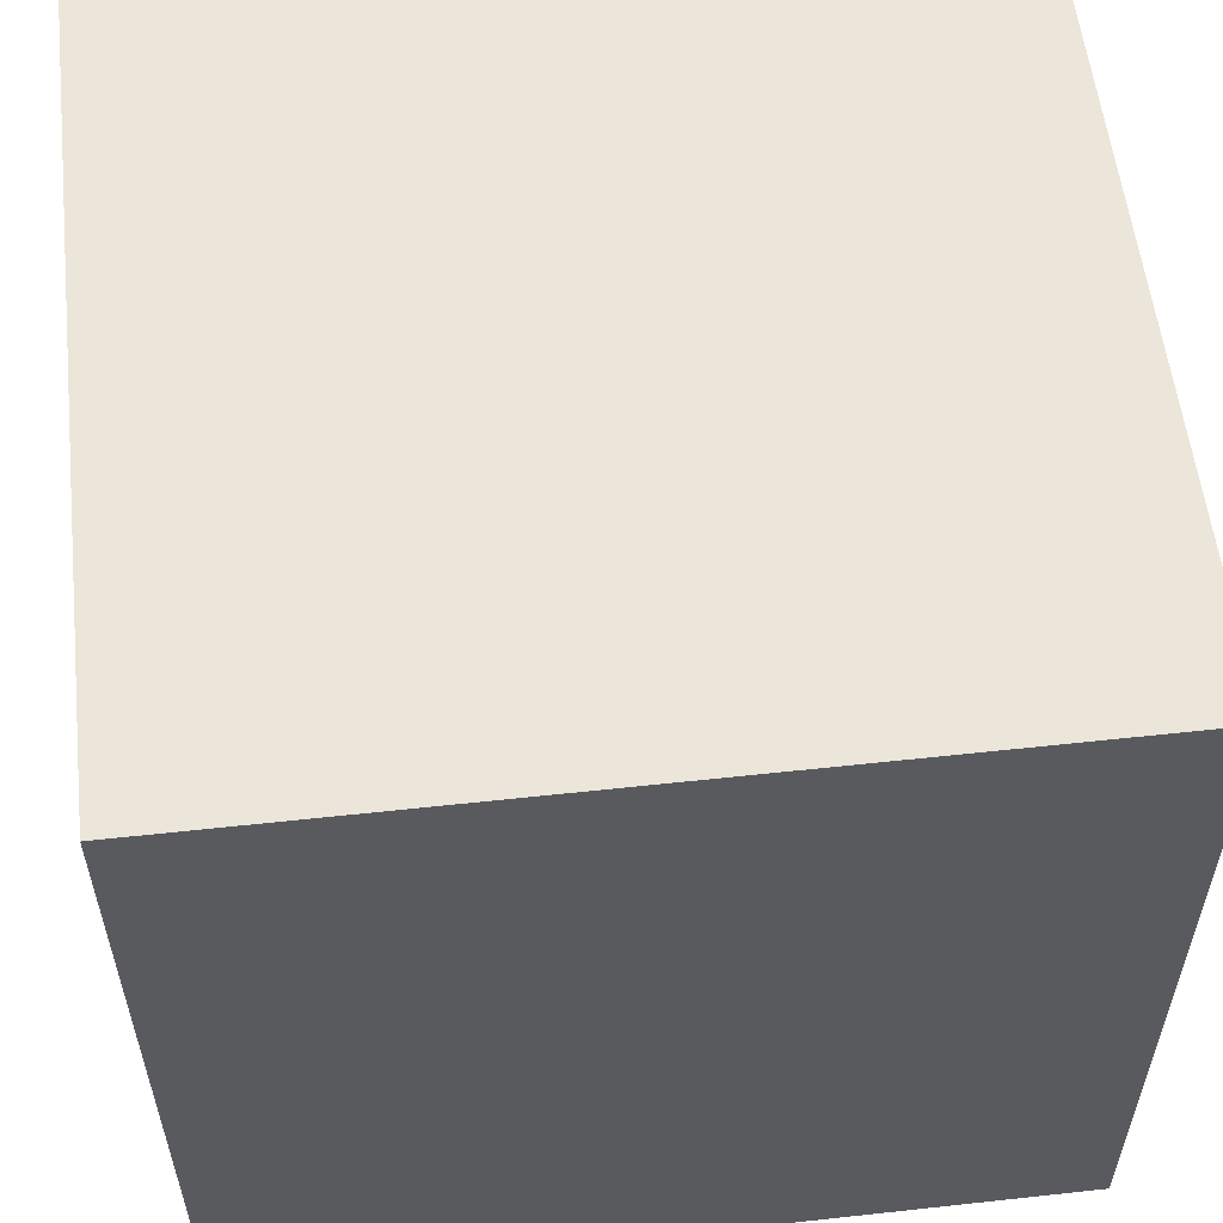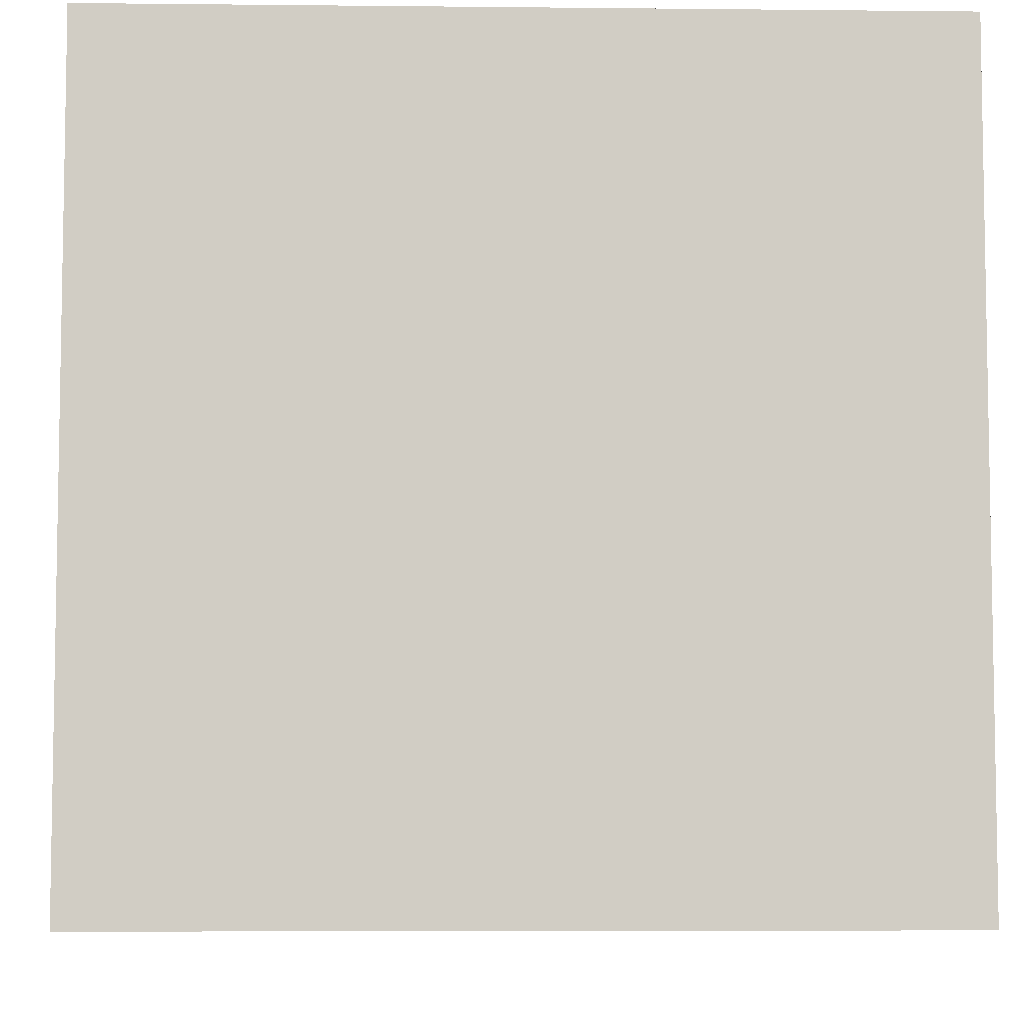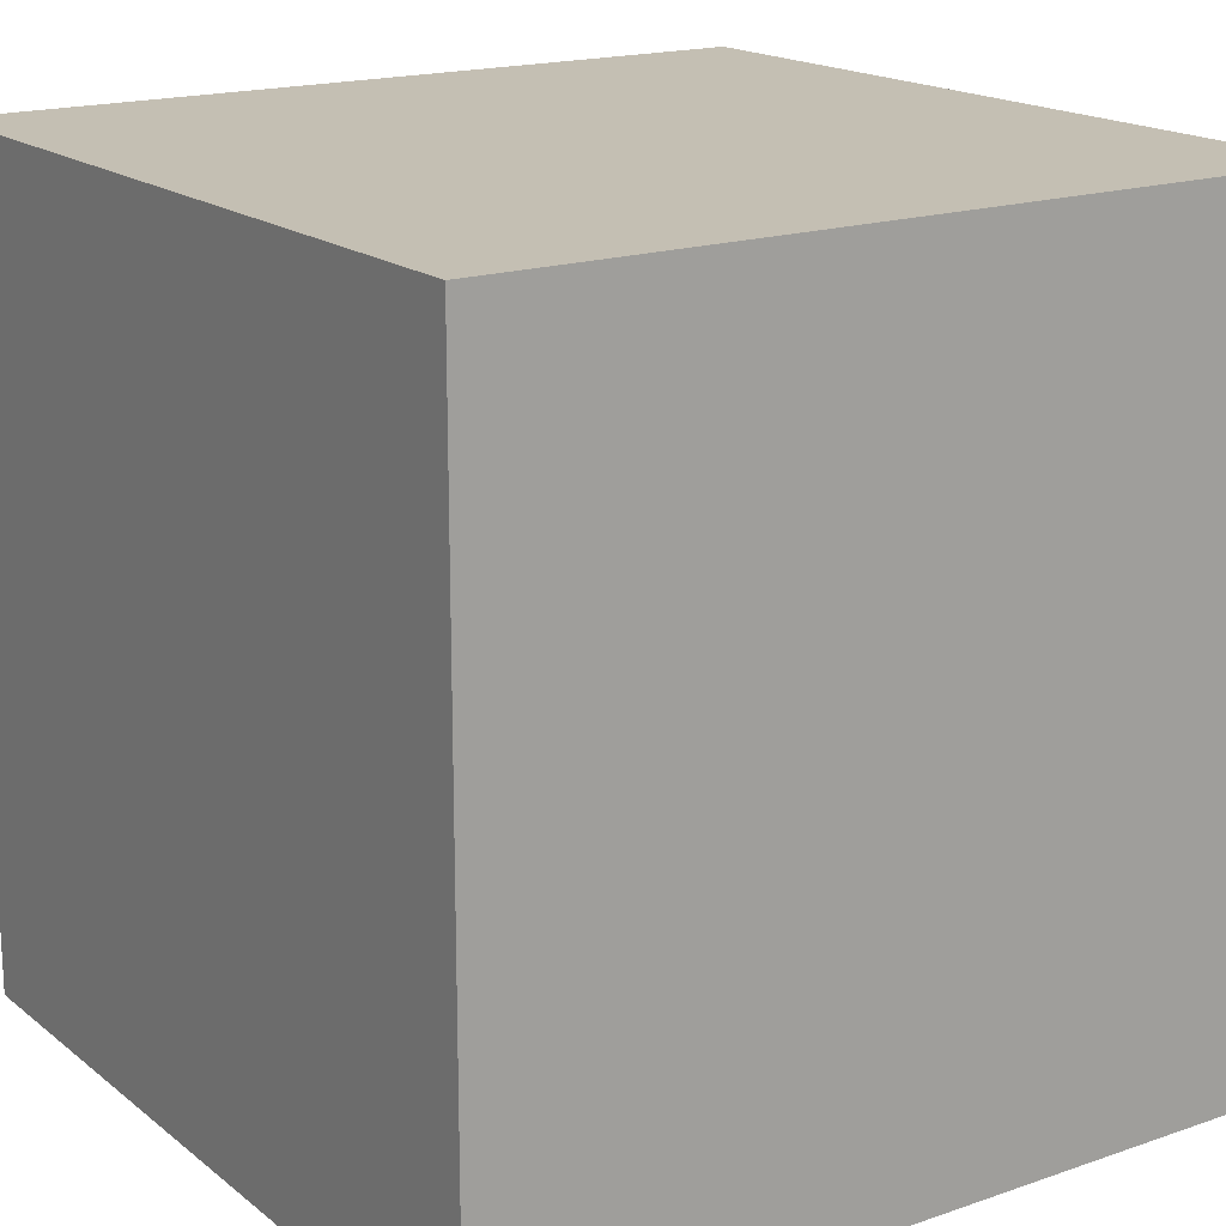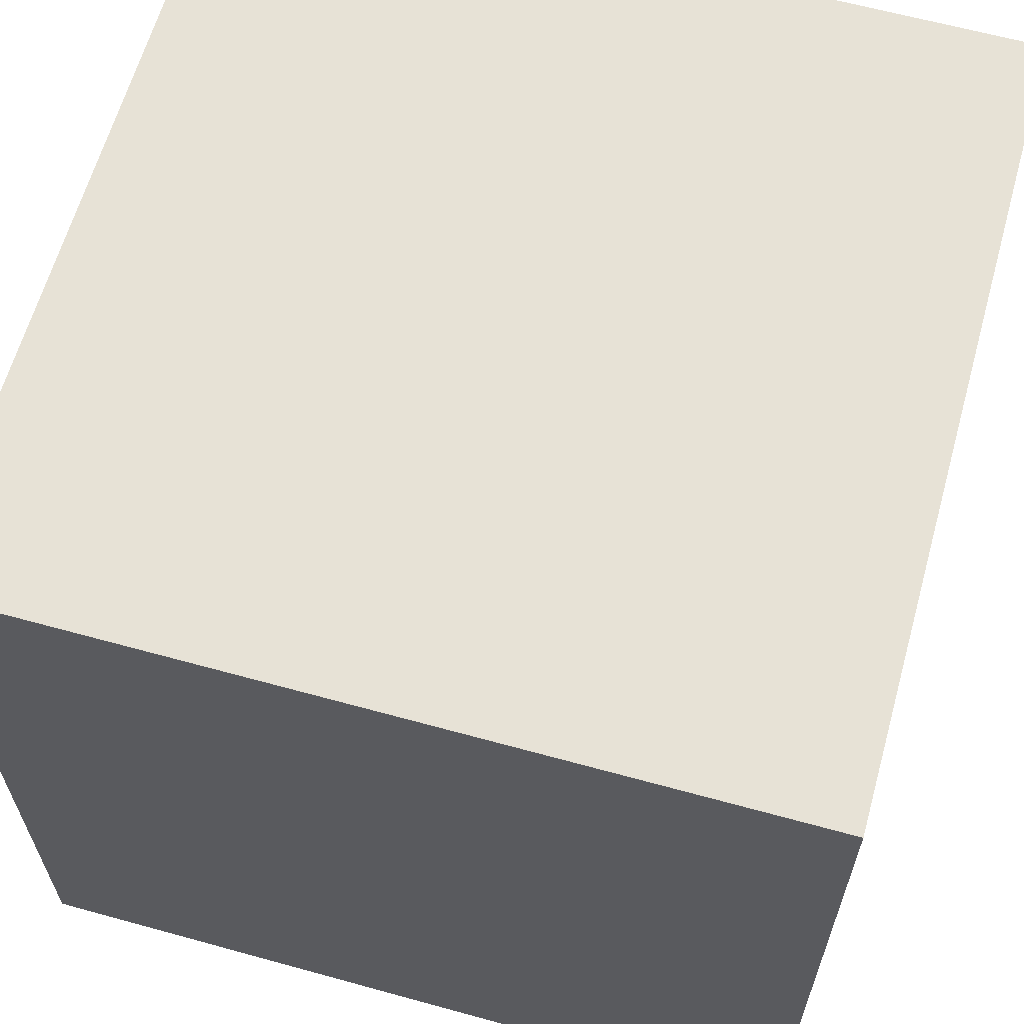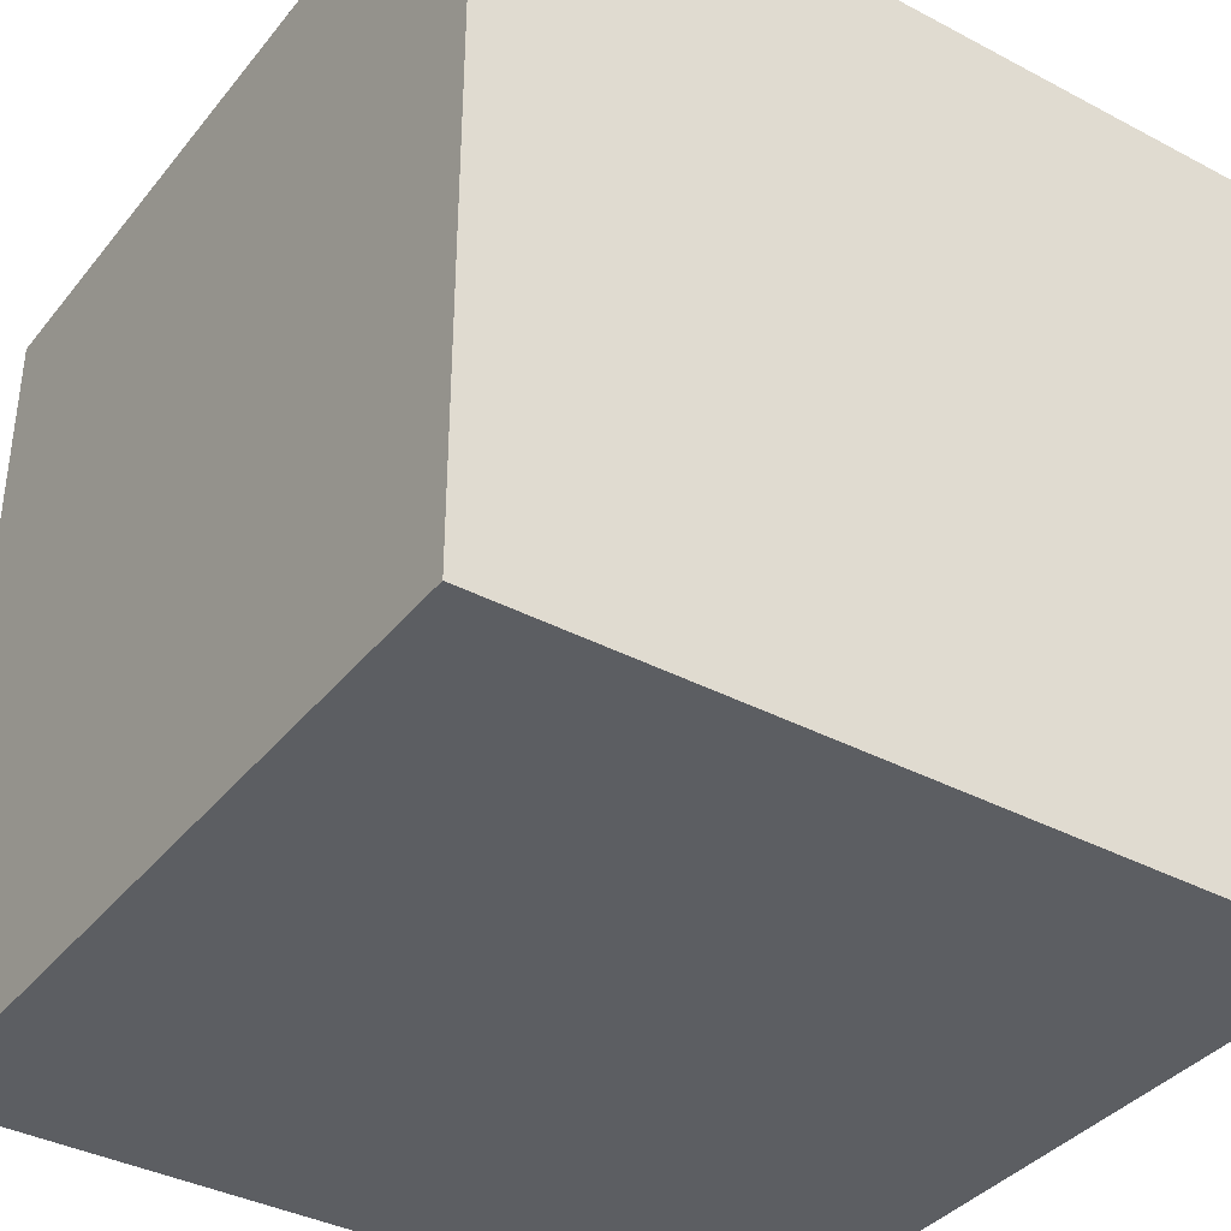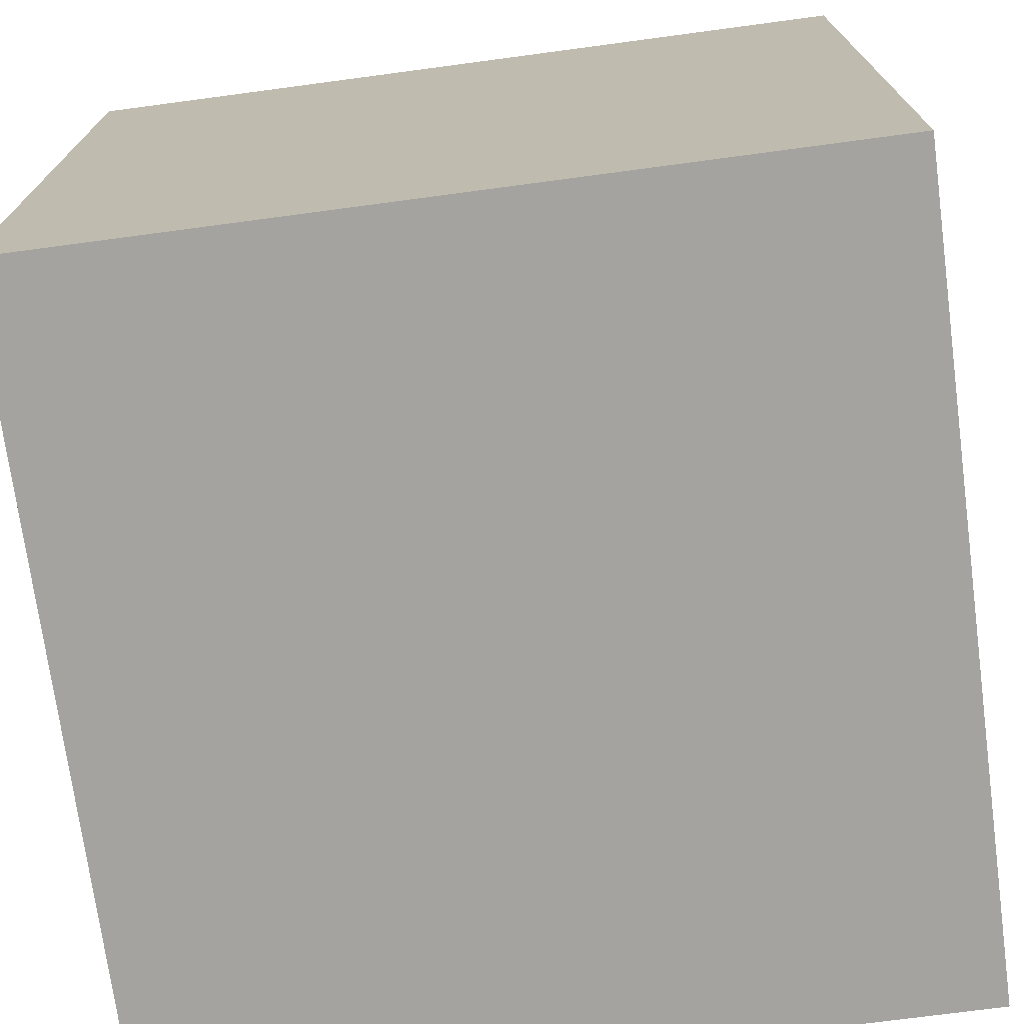
<metadata>
{"format":"obj","ext":"obj","renderer":"f3d","projection":"perspective","resolution":1024,"background":"white","views":[{"elev":56.9,"azim":-96.5,"up":"+Z"},{"elev":-6.4,"azim":88.2,"up":"+Y"},{"elev":17.7,"azim":145.9,"up":"+Y"},{"elev":63.0,"azim":15.6,"up":"+Z"},{"elev":-37.6,"azim":-124.0,"up":"+Z"},{"elev":-72.8,"azim":97.6,"up":"+Y"}]}
</metadata>
<code>
o Cube_Cube.001
v 1.004 -1.004 -1.004
v 1.004 -1.004 1.004
v -1.004 -1.004 1.004
v -1.004 -1.004 -1.004
v 1.004 1.004 -1.004
v 1.004 1.004 1.004
v -1.004 1.004 1.004
v -1.004 1.004 -1.004
f 1 2 3
f 1 3 4
f 5 8 7
f 5 7 6
f 1 5 6
f 1 6 2
f 2 6 7
f 2 7 3
f 3 7 8
f 3 8 4
f 5 1 4
f 5 4 8

</code>
